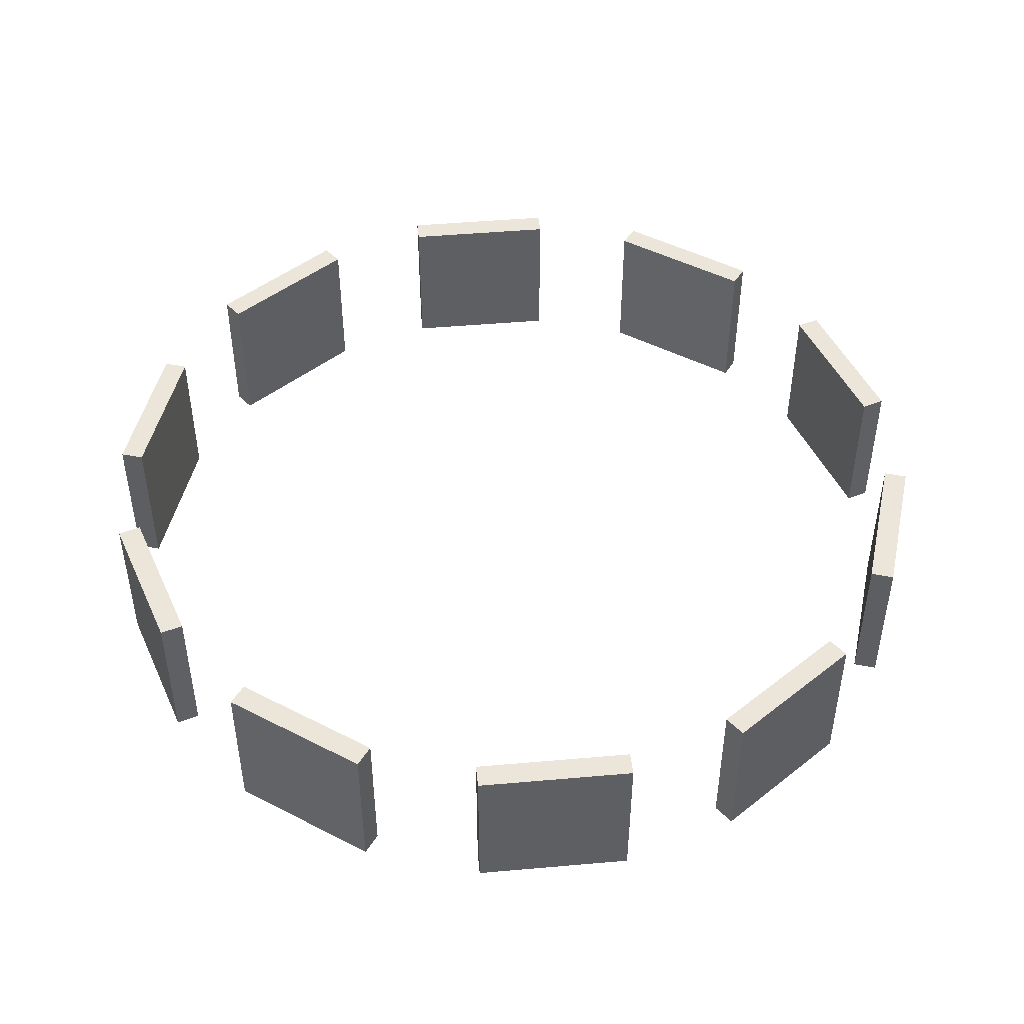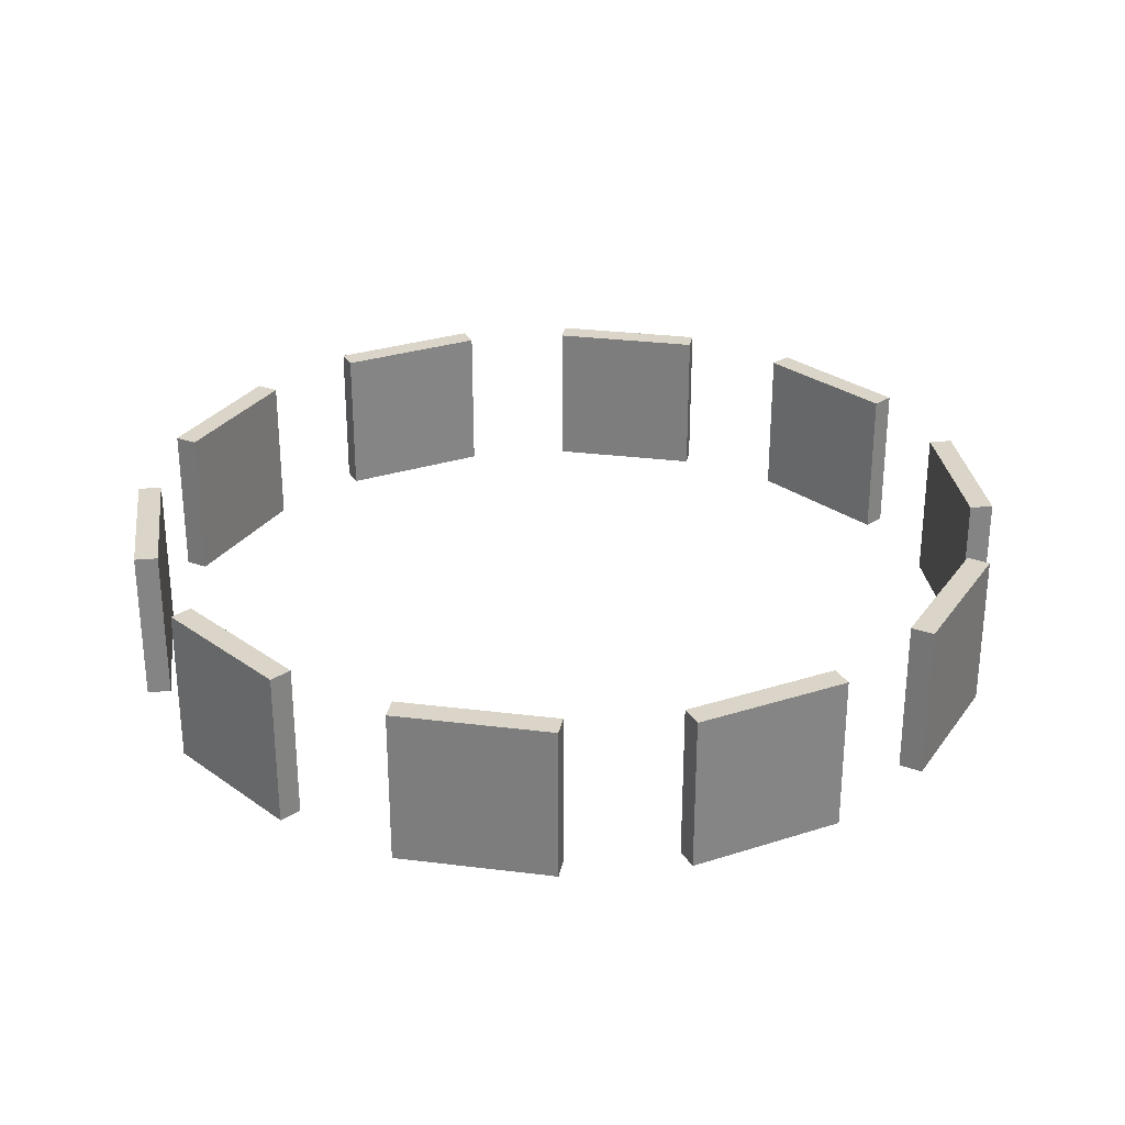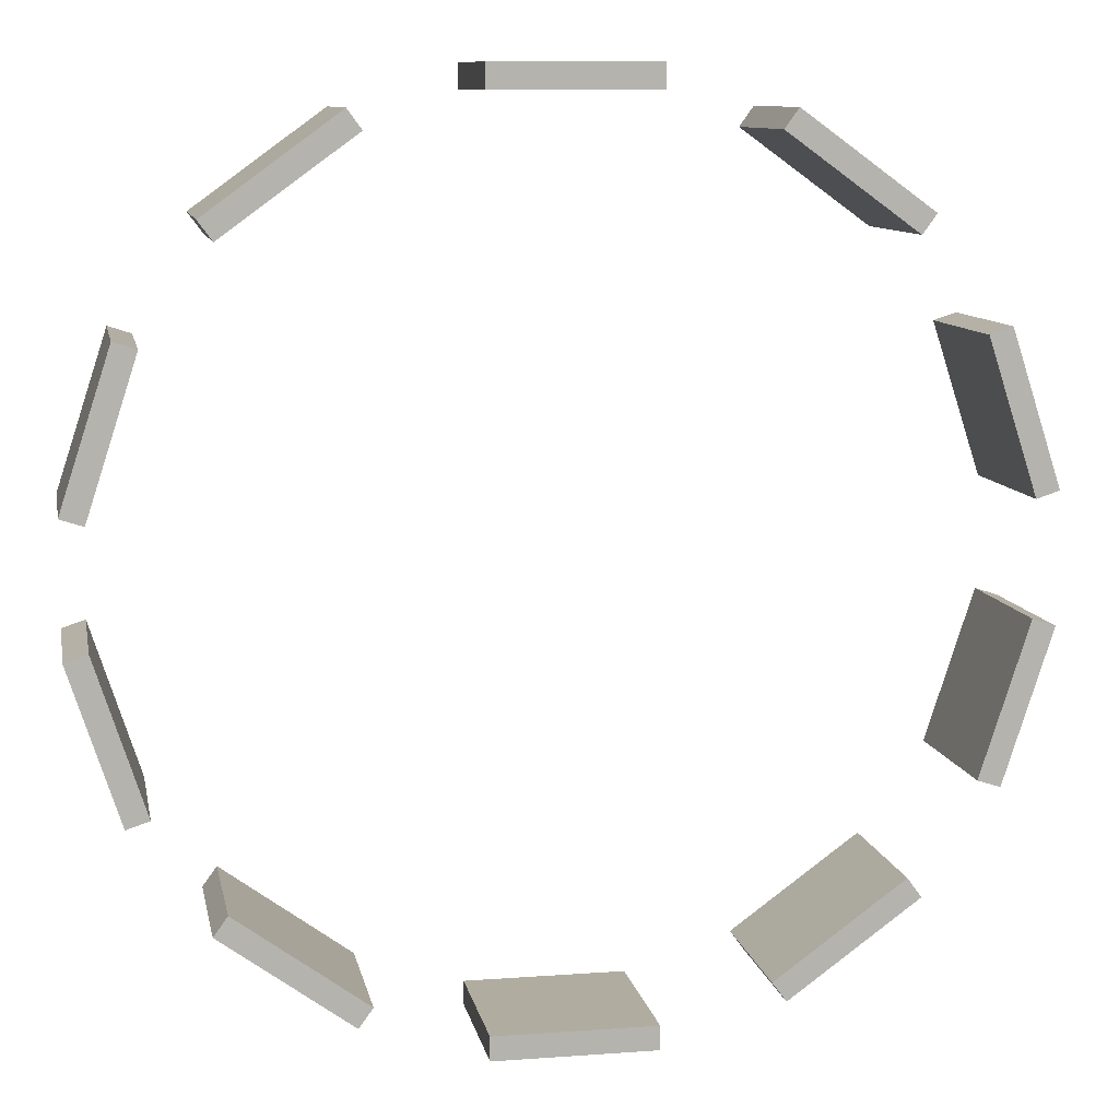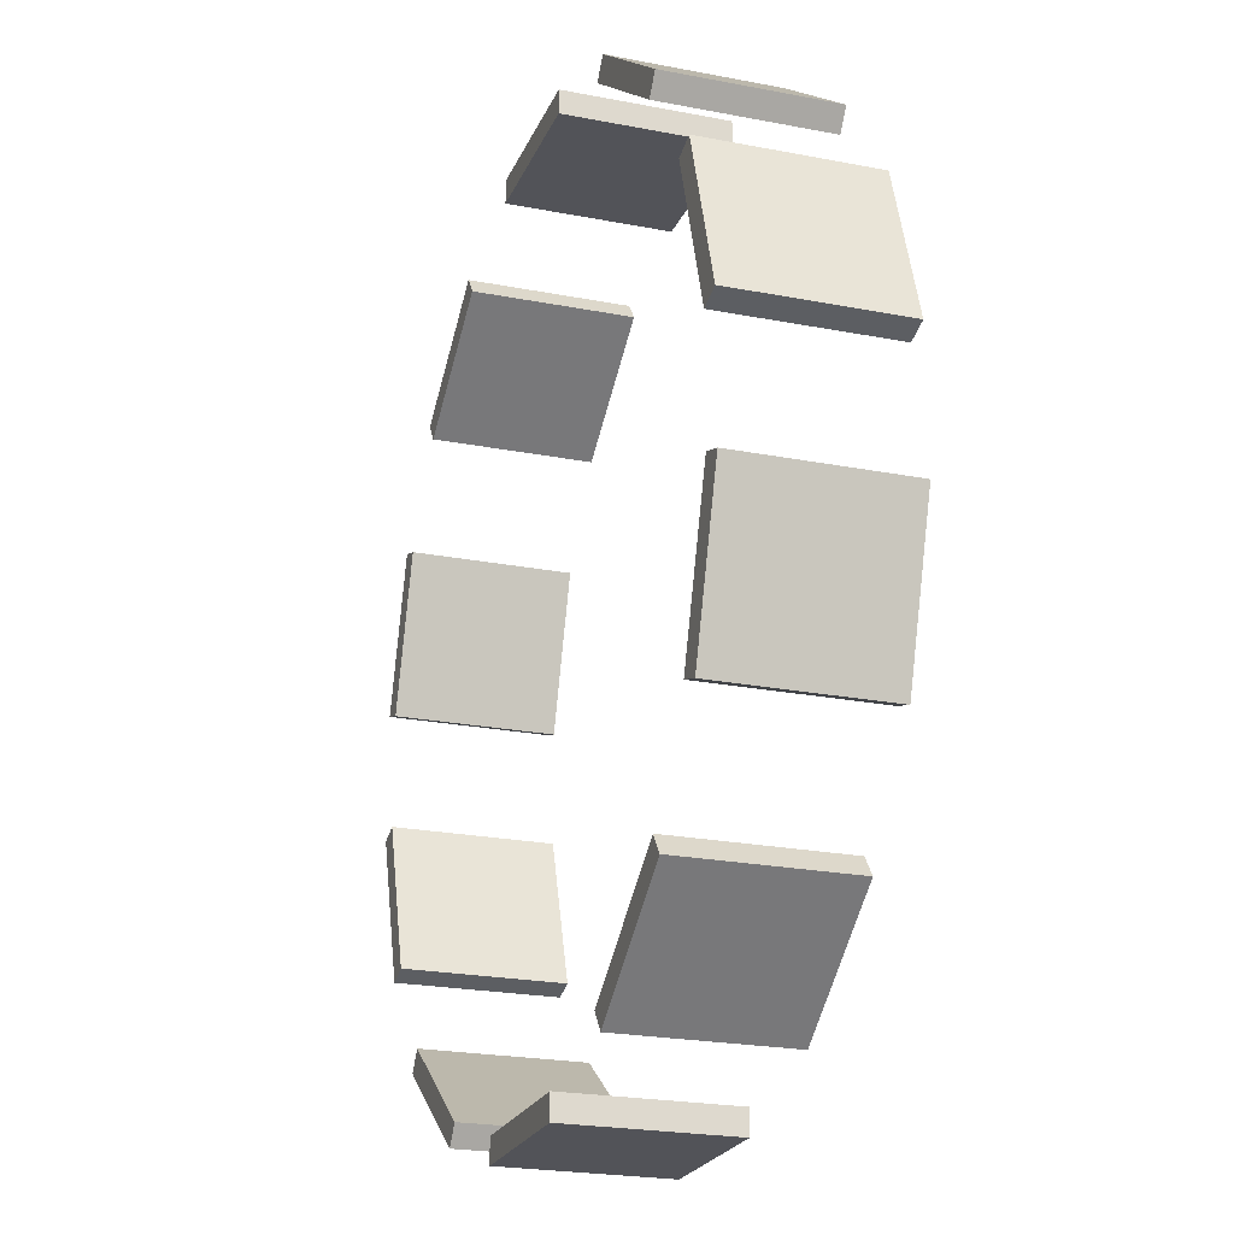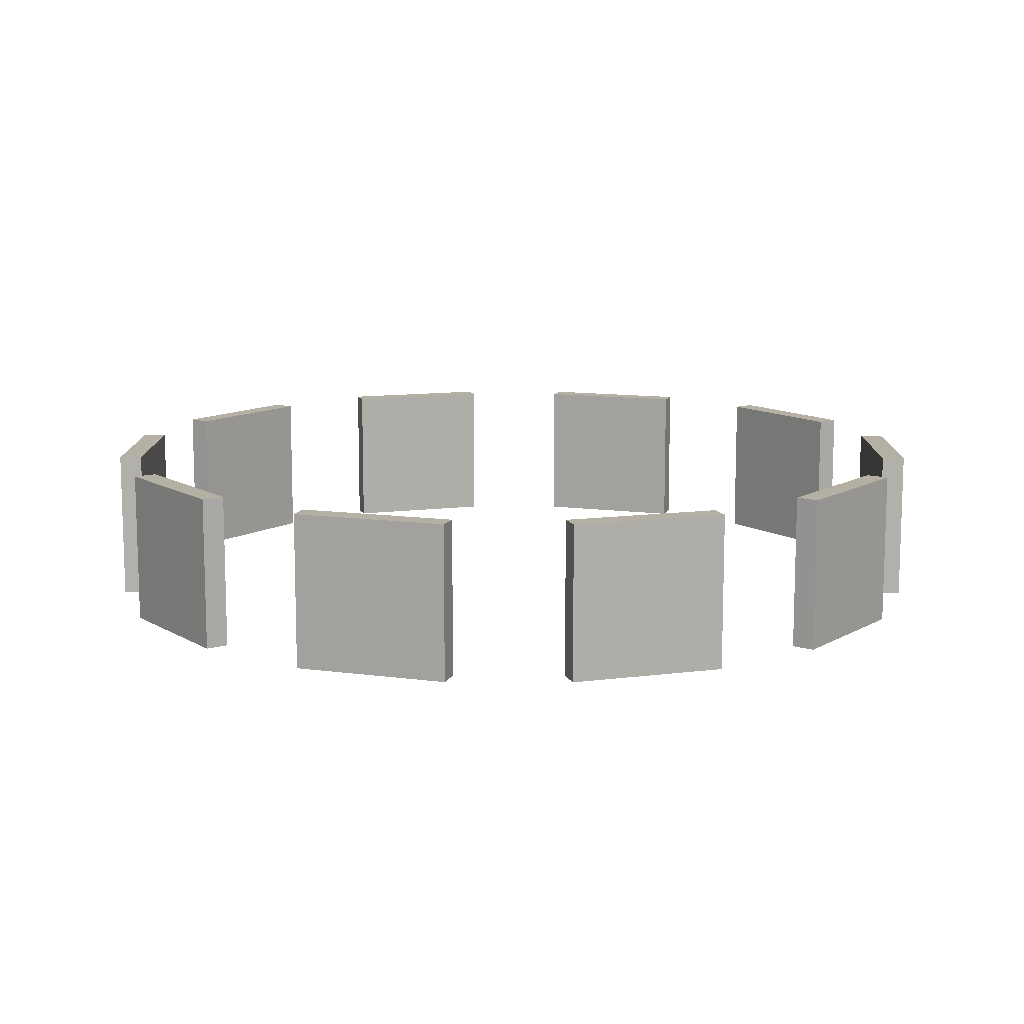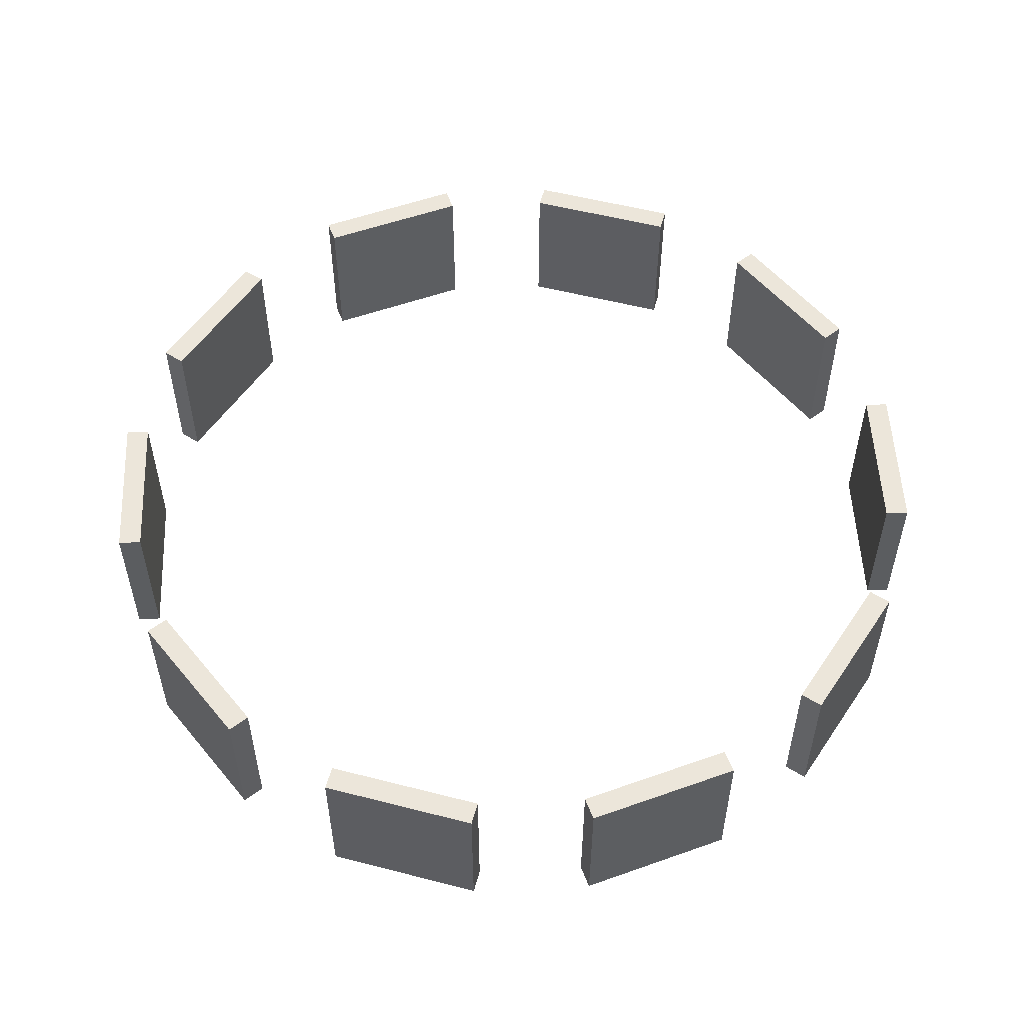
<metadata>
{"format":"obj","ext":"obj","renderer":"f3d","projection":"perspective","resolution":1024,"background":"white","views":[{"elev":46.9,"azim":138.3,"up":"+Y"},{"elev":29.1,"azim":118.5,"up":"+Y"},{"elev":9.9,"azim":169.3,"up":"+Z"},{"elev":-22.6,"azim":71.4,"up":"+Z"},{"elev":11.5,"azim":-125.6,"up":"+Y"},{"elev":54.2,"azim":-128.7,"up":"+Y"}]}
</metadata>
<code>
v -120 -120 -642
v -120 120 -642
v 120 -120 -642
v 120 120 -642
v 120 -120 -678
v 120 120 -678
v -120 -120 -678
v -120 120 -678
o Cube_0
f 3 4 2 1
f 7 8 6 5
f 5 6 4 3
f 1 2 8 7
f 4 6 8 2
f 5 3 1 7
v 280.3 -120 -589.9
v 280.3 120 -589.9
v 474.4 -120 -448.9
v 474.4 120 -448.9
v 495.6 -120 -478
v 495.6 120 -478
v 301.4 -120 -619
v 301.4 120 -619
o Cube_1
f 11 12 10 9
f 15 16 14 13
f 13 14 12 11
f 9 10 16 15
f 12 14 16 10
f 13 11 9 15
v 573.5 -120 -312.5
v 573.5 120 -312.5
v 647.7 -120 -84.26
v 647.7 120 -84.26
v 681.9 -120 -95.39
v 681.9 120 -95.39
v 607.7 -120 -323.6
v 607.7 120 -323.6
o Cube_2
f 19 20 18 17
f 23 24 22 21
f 21 22 20 19
f 17 18 24 23
f 20 22 24 18
f 21 19 17 23
v 647.7 -120 84.26
v 647.7 120 84.26
v 573.5 -120 312.5
v 573.5 120 312.5
v 607.7 -120 323.6
v 607.7 120 323.6
v 681.9 -120 95.39
v 681.9 120 95.39
o Cube_3
f 27 28 26 25
f 31 32 30 29
f 29 30 28 27
f 25 26 32 31
f 28 30 32 26
f 29 27 25 31
v 474.4 -120 448.9
v 474.4 120 448.9
v 280.3 -120 589.9
v 280.3 120 589.9
v 301.4 -120 619
v 301.4 120 619
v 495.6 -120 478
v 495.6 120 478
o Cube_4
f 35 36 34 33
f 39 40 38 37
f 37 38 36 35
f 33 34 40 39
f 36 38 40 34
f 37 35 33 39
v 120 -120 642
v 120 120 642
v -120 -120 642
v -120 120 642
v -120 -120 678
v -120 120 678
v 120 -120 678
v 120 120 678
o Cube_5
f 45 46 44 43
f 41 42 48 47
f 44 46 48 42
f 45 43 41 47
f 43 44 42 41
f 47 48 46 45
v -280.3 -120 589.9
v -280.3 120 589.9
v -474.4 -120 448.9
v -474.4 120 448.9
v -495.6 -120 478
v -495.6 120 478
v -301.4 -120 619
v -301.4 120 619
o Cube_6
f 51 52 50 49
f 55 56 54 53
f 53 54 52 51
f 49 50 56 55
f 52 54 56 50
f 53 51 49 55
v -573.5 -120 312.5
v -573.5 120 312.5
v -647.7 -120 84.26
v -647.7 120 84.26
v -681.9 -120 95.39
v -681.9 120 95.39
v -607.7 -120 323.6
v -607.7 120 323.6
o Cube_7
f 59 60 58 57
f 63 64 62 61
f 61 62 60 59
f 57 58 64 63
f 60 62 64 58
f 61 59 57 63
v -647.7 -120 -84.26
v -647.7 120 -84.26
v -573.5 -120 -312.5
v -573.5 120 -312.5
v -607.7 -120 -323.6
v -607.7 120 -323.6
v -681.9 -120 -95.39
v -681.9 120 -95.39
o Cube_8
f 67 68 66 65
f 71 72 70 69
f 69 70 68 67
f 65 66 72 71
f 68 70 72 66
f 69 67 65 71
v -474.4 -120 -448.9
v -474.4 120 -448.9
v -280.3 -120 -589.9
v -280.3 120 -589.9
v -301.4 -120 -619
v -301.4 120 -619
v -495.6 -120 -478
v -495.6 120 -478
o Cube_9
f 75 76 74 73
f 79 80 78 77
f 77 78 76 75
f 73 74 80 79
f 76 78 80 74
f 77 75 73 79

</code>
